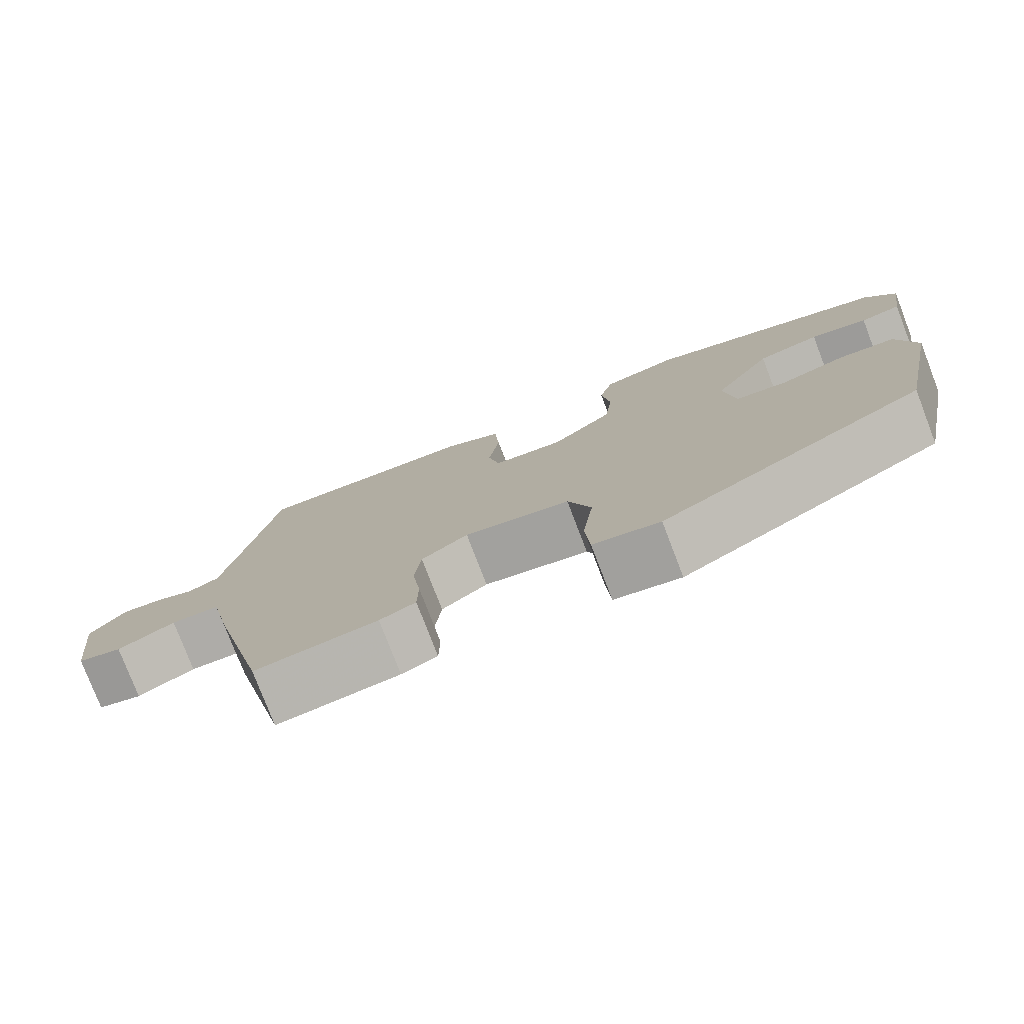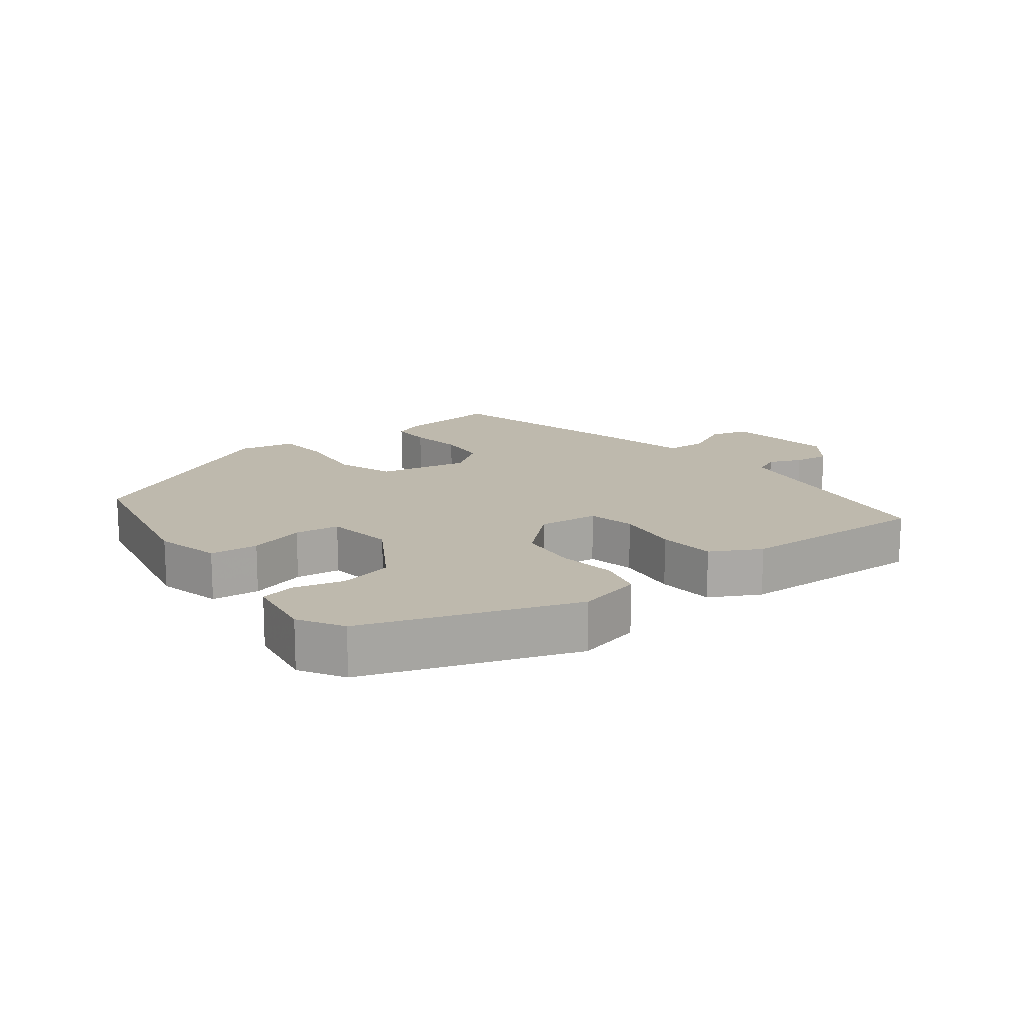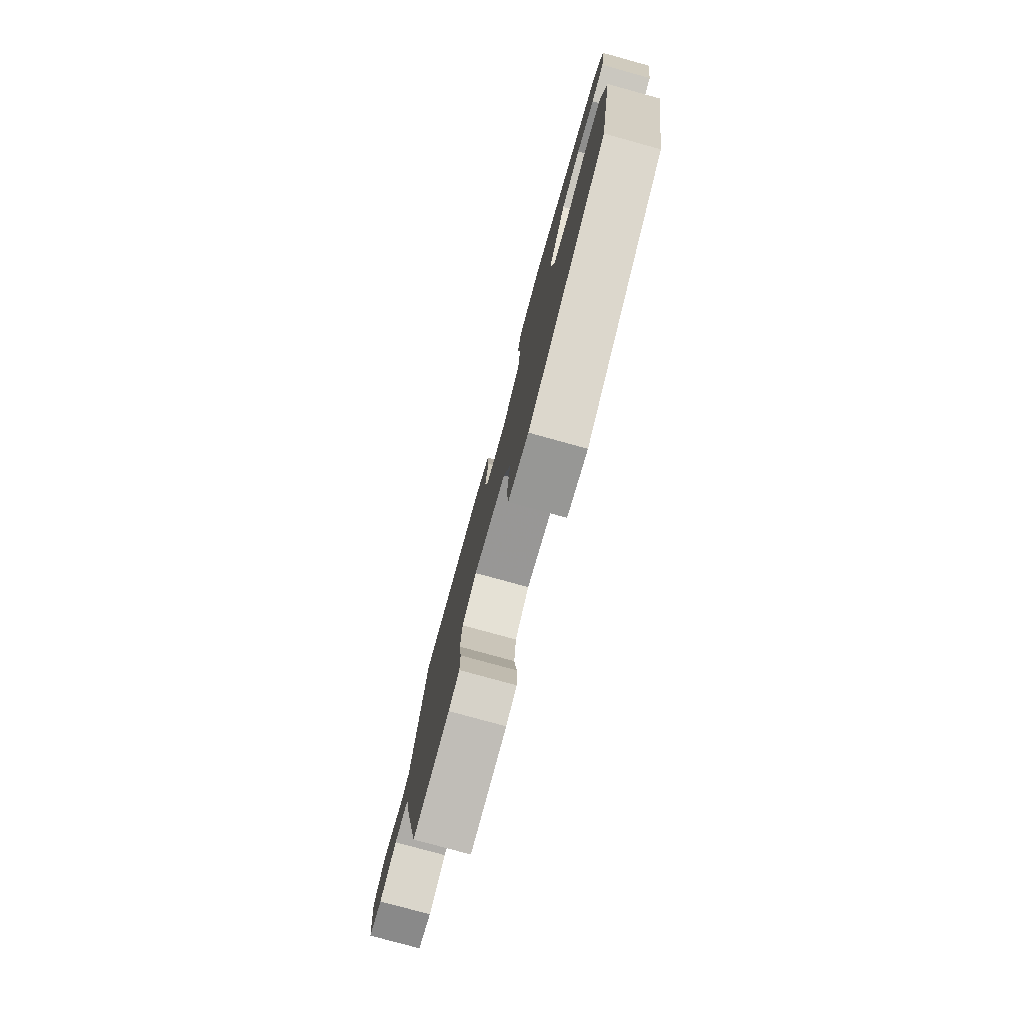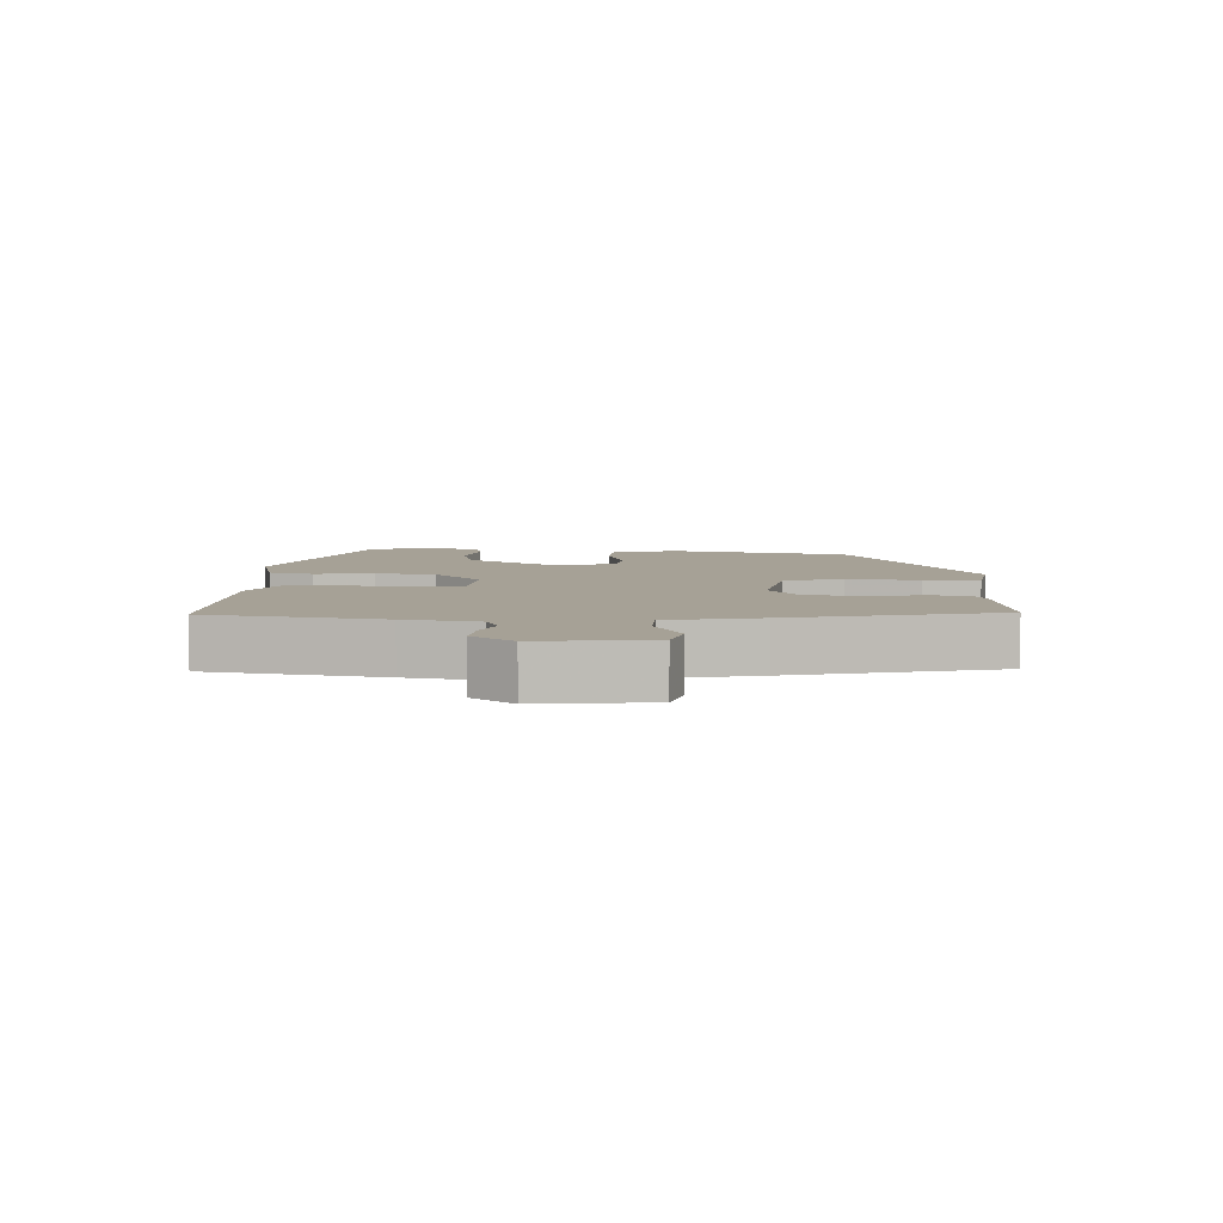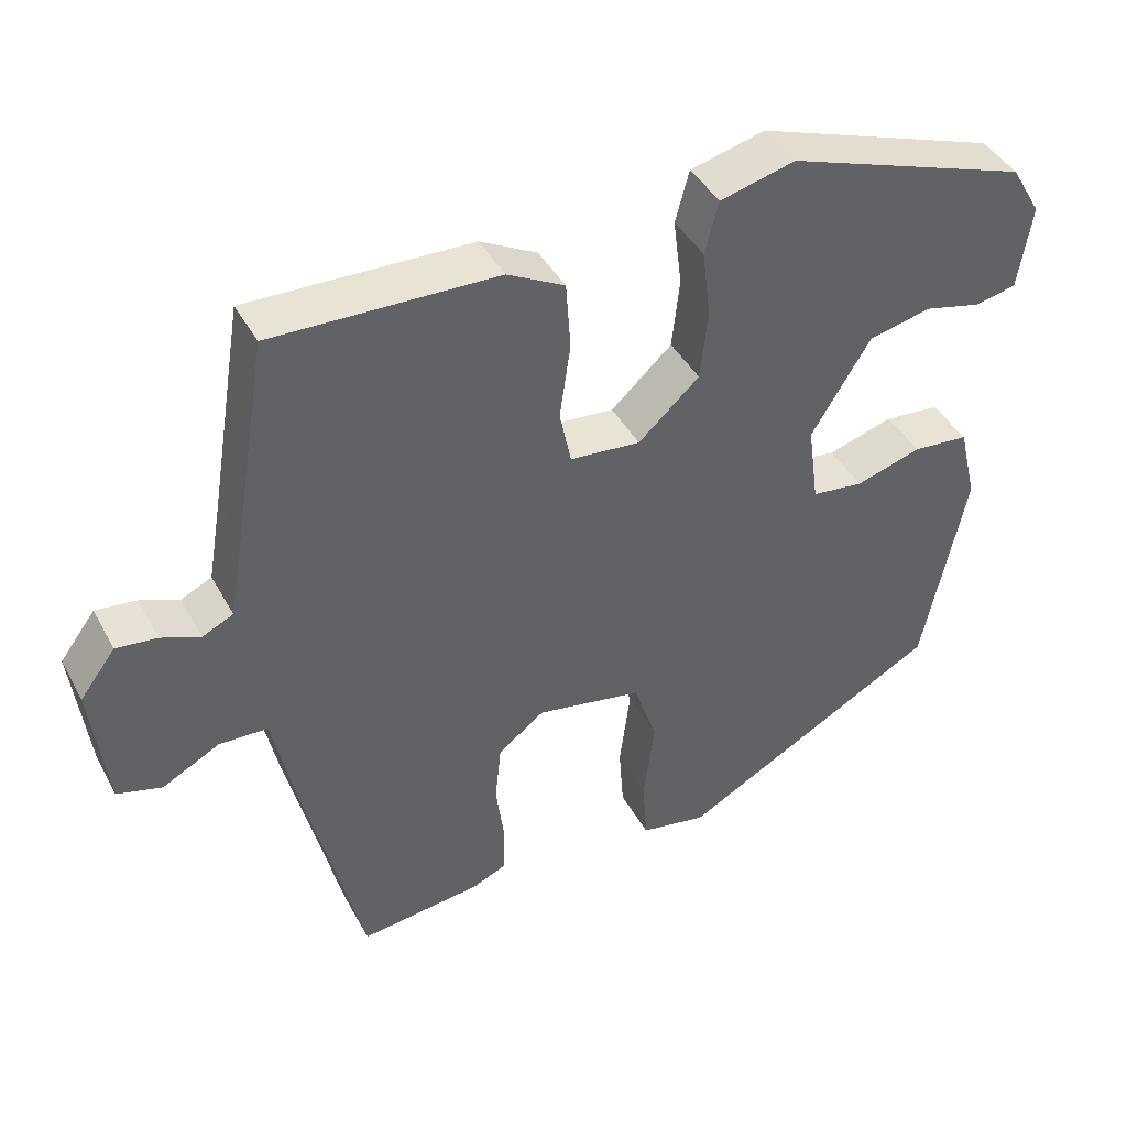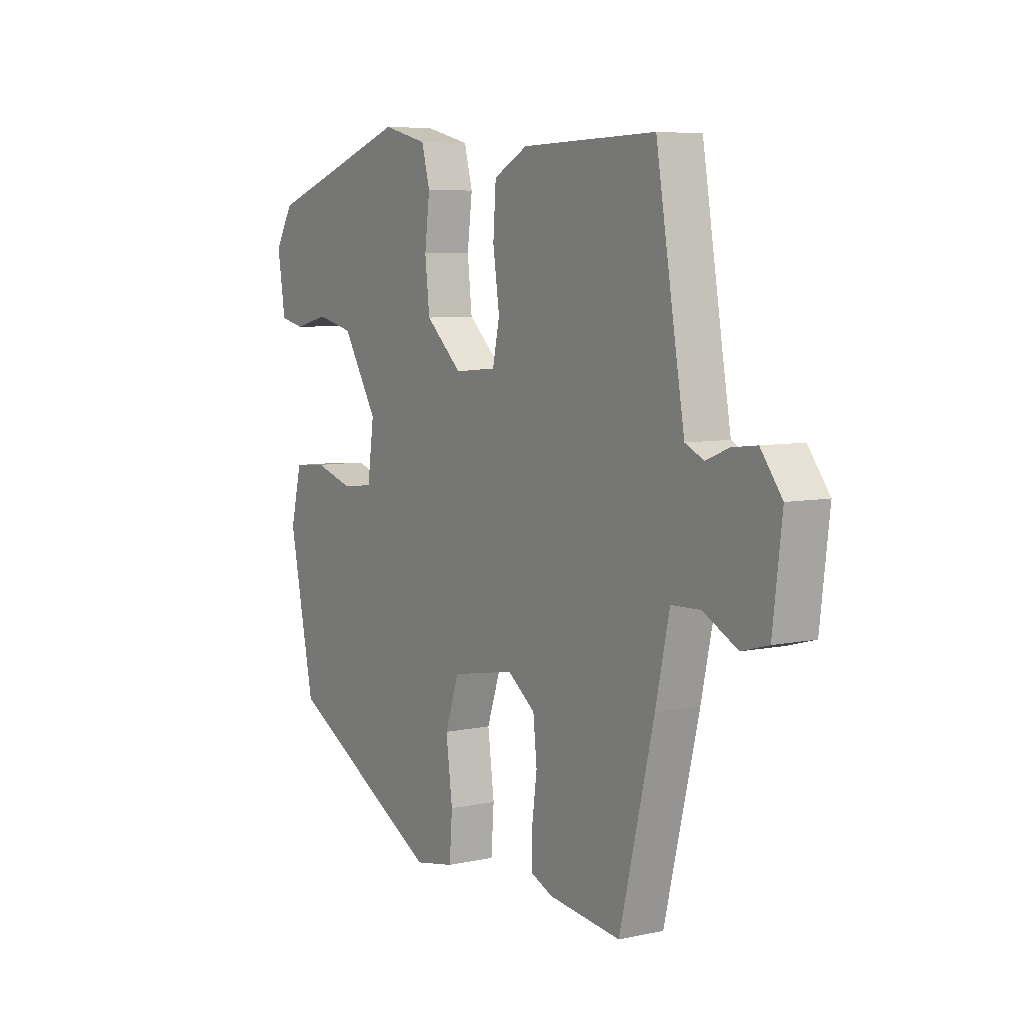
<metadata>
{"format":"obj","ext":"obj","renderer":"f3d","projection":"perspective","resolution":1024,"background":"white","views":[{"elev":-77.9,"azim":-159.0,"up":"+Z"},{"elev":15.1,"azim":-37.3,"up":"+Y"},{"elev":-78.6,"azim":-105.4,"up":"+Z"},{"elev":6.2,"azim":92.6,"up":"+Y"},{"elev":42.2,"azim":153.4,"up":"+Z"},{"elev":6.6,"azim":57.6,"up":"+Z"}]}
</metadata>
<code>
v 0.476 0.07 0.5
v 0.519 0.07 0.24
v 0.538 0.07 0.13
v 0.578 0.07 0.111
v 0.628 0.07 0.131
v 0.681 0.07 0.137
v 0.727 0.07 0.076
v 0.707 0.07 -0.091
v 0.649 0.07 -0.107
v 0.575 0.07 -0.068
v 0.512 0.07 -0.07
v 0.482 0.07 -0.208
v 0.407 0.07 -0.516
v 0.25 0.07 -0.497
v 0.204 0.07 -0.477
v 0.203 0.07 -0.414
v 0.214 0.07 -0.332
v 0.206 0.07 -0.255
v 0.146 0.07 -0.21
v 0.009 0.07 -0.235
v -0.021 0.07 -0.323
v -0.007 0.07 -0.431
v -0.013 0.07 -0.515
v -0.099 0.07 -0.531
v -0.438 0.07 -0.345
v -0.493 0.07 -0.077
v -0.469 0.07 0.022
v -0.397 0.07 0.028
v -0.312 0.07 0.002
v -0.245 0.07 0.01
v -0.231 0.07 0.113
v -0.307 0.07 0.237
v -0.388 0.07 0.256
v -0.462 0.07 0.238
v -0.515 0.07 0.25
v -0.532 0.07 0.359
v -0.493 0.07 0.425
v -0.179 0.07 0.533
v -0.082 0.07 0.508
v -0.064 0.07 0.441
v -0.075 0.07 0.353
v -0.065 0.07 0.263
v 0.014 0.07 0.191
v 0.105 0.07 0.199
v 0.12 0.07 0.27
v 0.106 0.07 0.367
v 0.112 0.07 0.454
v 0.186 0.07 0.493
v 0.476 0 0.5
v 0.519 0 0.24
v 0.538 0 0.13
v 0.578 0 0.111
v 0.628 0 0.131
v 0.681 0 0.137
v 0.727 0 0.076
v 0.707 0 -0.091
v 0.649 0 -0.107
v 0.575 0 -0.068
v 0.512 0 -0.07
v 0.482 0 -0.208
v 0.407 0 -0.516
v 0.25 0 -0.497
v 0.204 0 -0.477
v 0.203 0 -0.414
v 0.214 0 -0.332
v 0.206 0 -0.255
v 0.146 0 -0.21
v 0.009 0 -0.235
v -0.021 0 -0.323
v -0.007 0 -0.431
v -0.013 0 -0.515
v -0.099 0 -0.531
v -0.438 0 -0.345
v -0.493 0 -0.077
v -0.469 0 0.022
v -0.397 0 0.028
v -0.312 0 0.002
v -0.245 0 0.01
v -0.231 0 0.113
v -0.307 0 0.237
v -0.388 0 0.256
v -0.462 0 0.238
v -0.515 0 0.25
v -0.532 0 0.359
v -0.493 0 0.425
v -0.179 0 0.533
v -0.082 0 0.508
v -0.064 0 0.441
v -0.075 0 0.353
v -0.065 0 0.263
v 0.014 0 0.191
v 0.105 0 0.199
v 0.12 0 0.27
v 0.106 0 0.367
v 0.112 0 0.454
v 0.186 0 0.493
f 45 46 47 48
f 44 45 48 1
f 38 39 40 41
f 38 41 42
f 37 38 42
f 36 37 42 43
f 33 34 35 36
f 32 33 36 43
f 26 27 28 29
f 26 29 30
f 25 26 30
f 24 25 30
f 21 22 23 24
f 20 21 24 30
f 19 20 30 31
f 14 15 16 17
f 14 17 18
f 11 12 13 14
f 11 14 18
f 7 8 9 10
f 7 10 11
f 4 5 6 7
f 4 7 11 18
f 44 1 2
f 44 2 3
f 43 44 3 4
f 19 31 32 43
f 4 18 19 43
f 96 95 94 93
f 49 96 93 92
f 89 88 87 86
f 90 89 86
f 90 86 85
f 91 90 85 84
f 84 83 82 81
f 91 84 81 80
f 77 76 75 74
f 78 77 74
f 78 74 73
f 78 73 72
f 72 71 70 69
f 78 72 69 68
f 79 78 68 67
f 65 64 63 62
f 66 65 62
f 62 61 60 59
f 66 62 59
f 58 57 56 55
f 59 58 55
f 55 54 53 52
f 66 59 55 52
f 50 49 92
f 51 50 92
f 52 51 92 91
f 91 80 79 67
f 91 67 66 52
f 1 49 50 2
f 2 50 51 3
f 3 51 52 4
f 4 52 53 5
f 5 53 54 6
f 6 54 55 7
f 7 55 56 8
f 8 56 57 9
f 9 57 58 10
f 10 58 59 11
f 11 59 60 12
f 12 60 61 13
f 13 61 62 14
f 14 62 63 15
f 15 63 64 16
f 16 64 65 17
f 17 65 66 18
f 18 66 67 19
f 19 67 68 20
f 20 68 69 21
f 21 69 70 22
f 22 70 71 23
f 23 71 72 24
f 24 72 73 25
f 25 73 74 26
f 26 74 75 27
f 27 75 76 28
f 28 76 77 29
f 29 77 78 30
f 30 78 79 31
f 31 79 80 32
f 32 80 81 33
f 33 81 82 34
f 34 82 83 35
f 35 83 84 36
f 36 84 85 37
f 37 85 86 38
f 38 86 87 39
f 39 87 88 40
f 40 88 89 41
f 41 89 90 42
f 42 90 91 43
f 43 91 92 44
f 44 92 93 45
f 45 93 94 46
f 46 94 95 47
f 47 95 96 48
f 48 96 49 1

</code>
